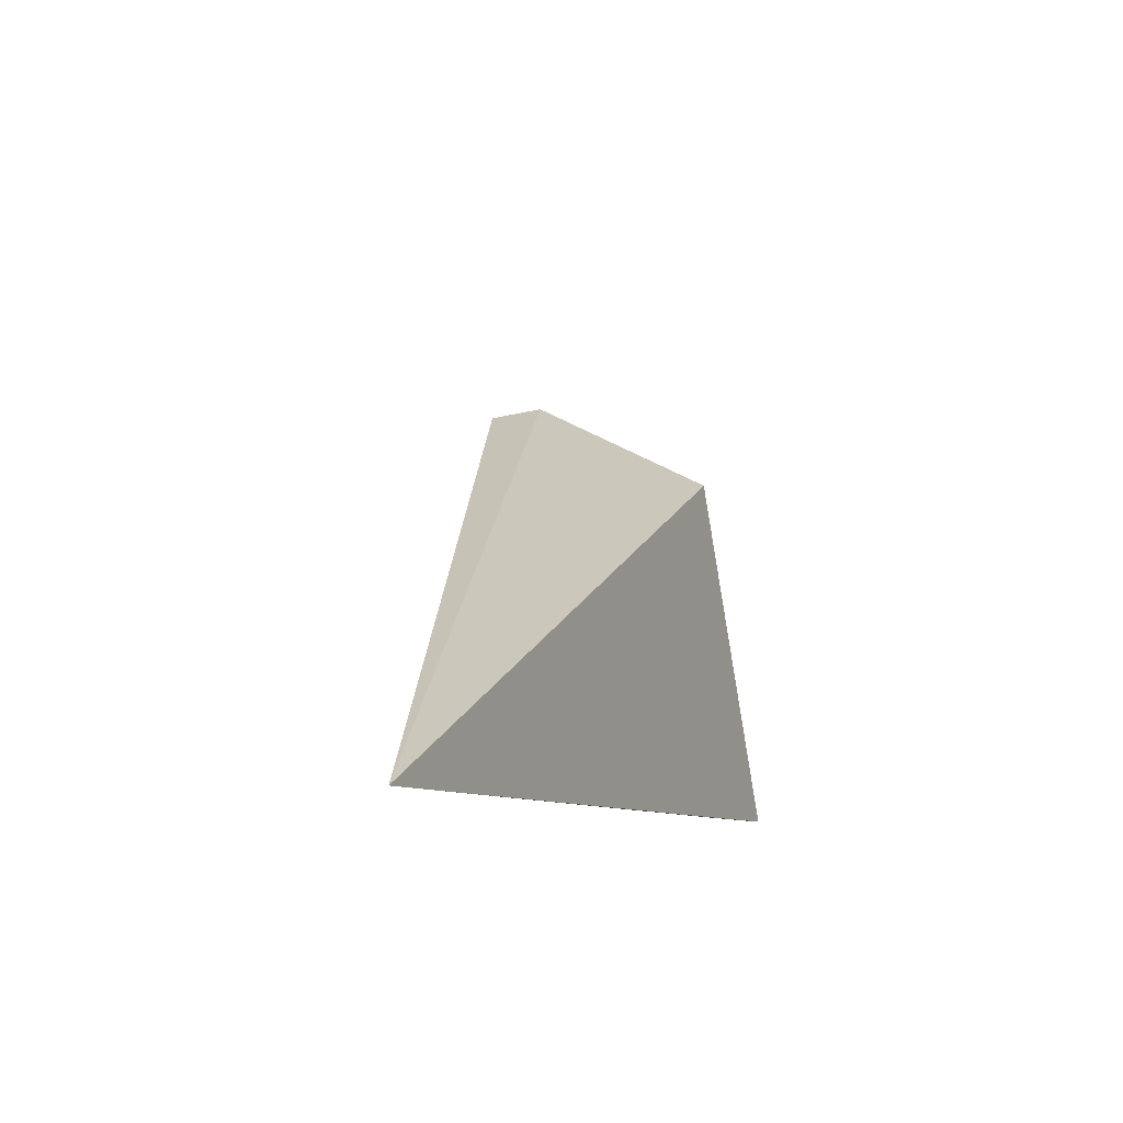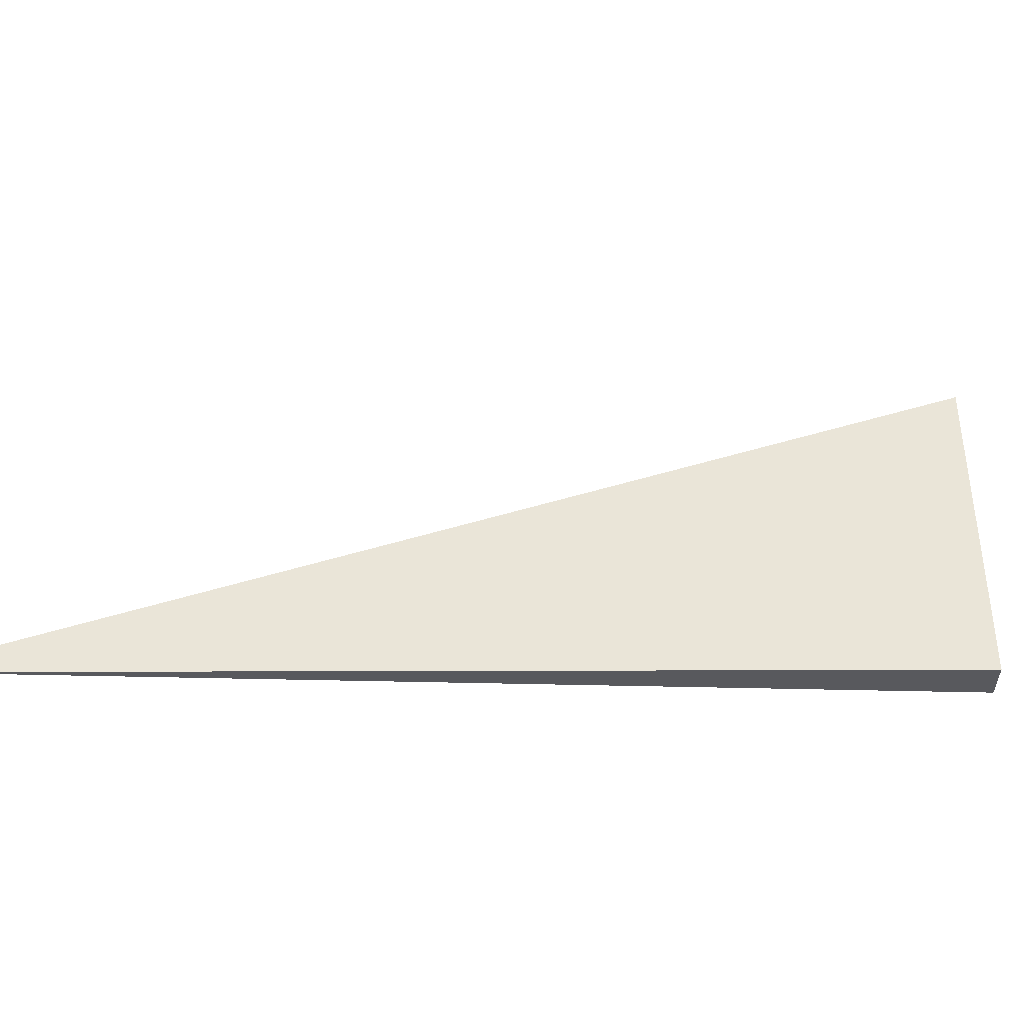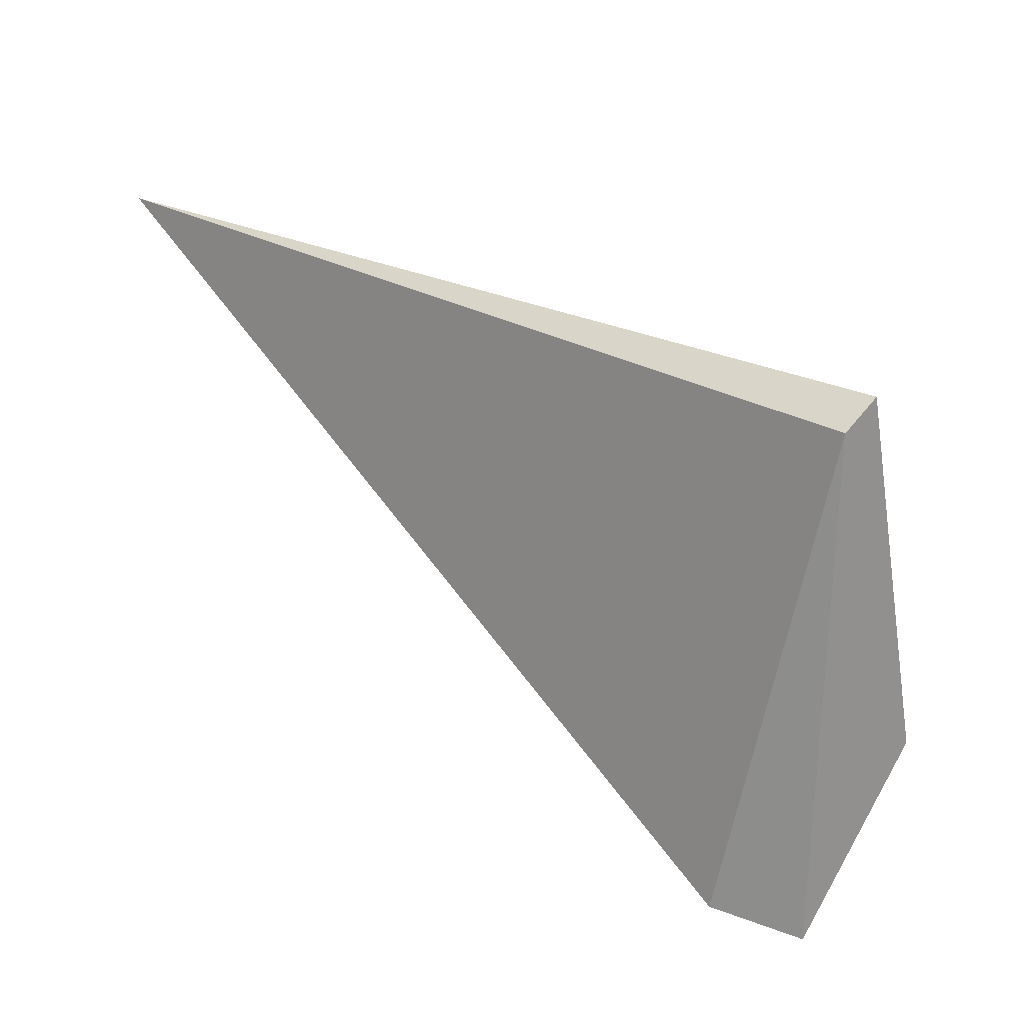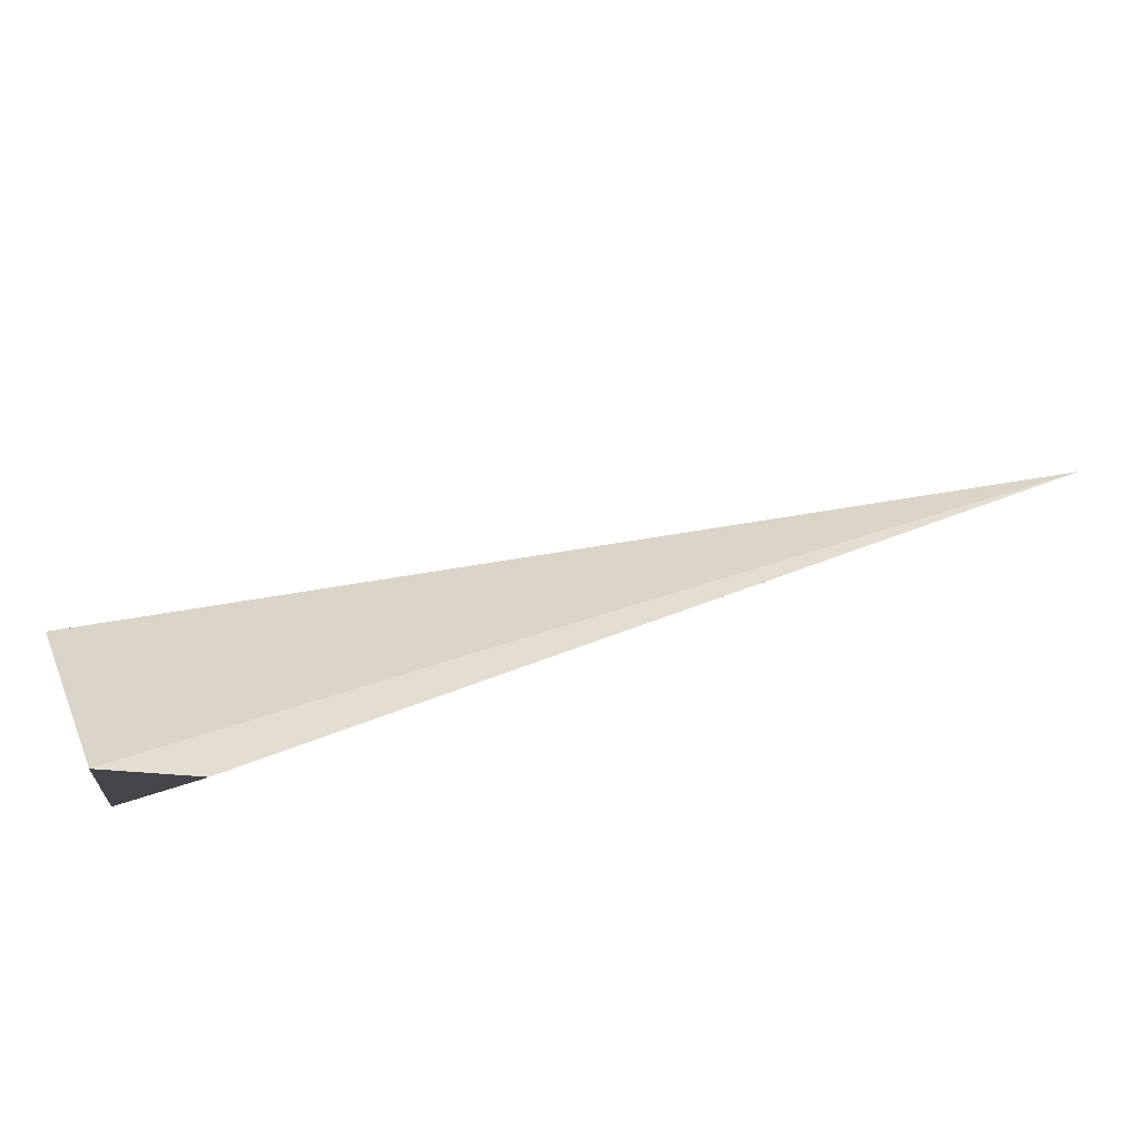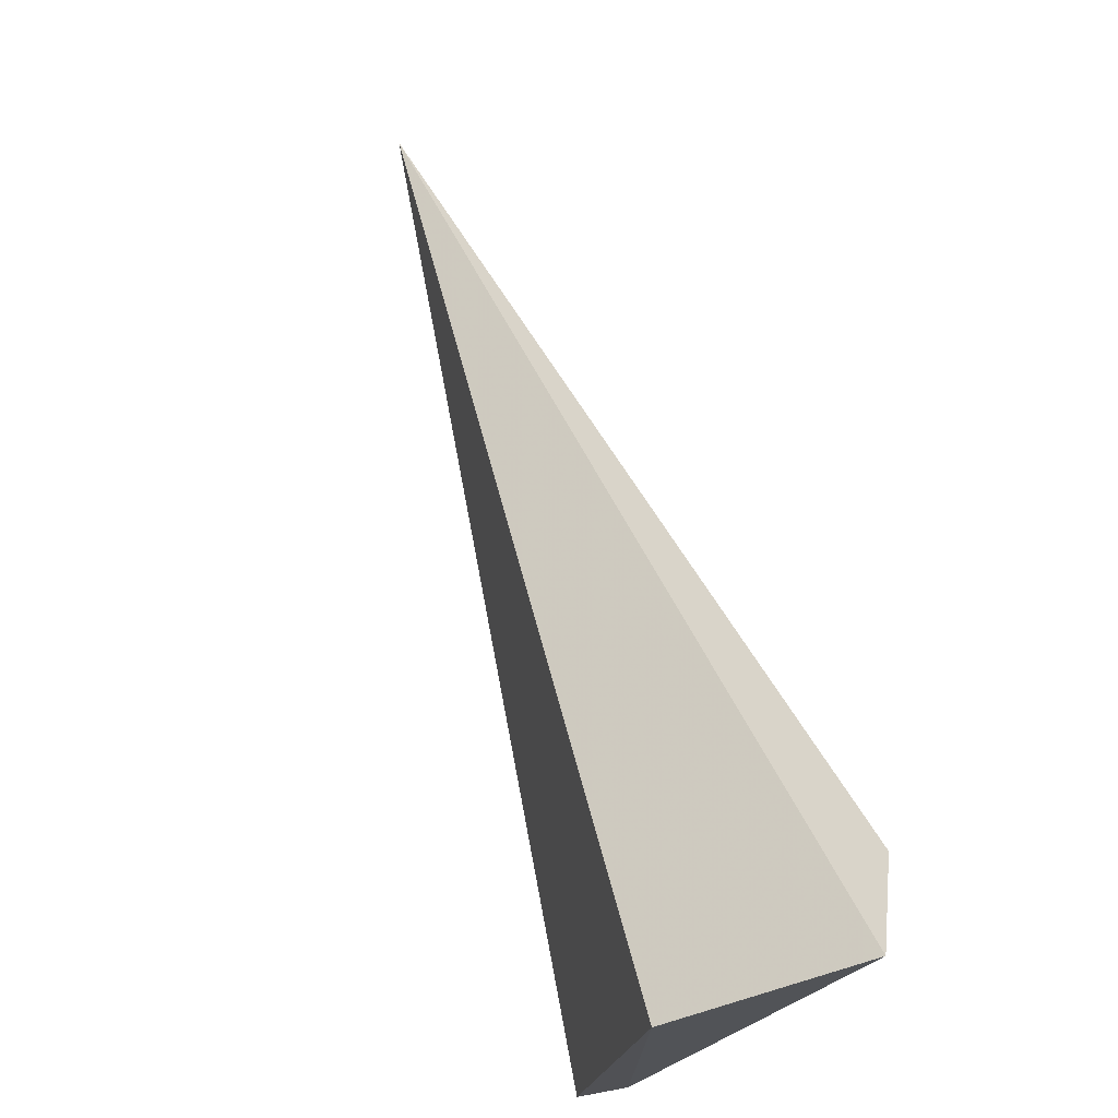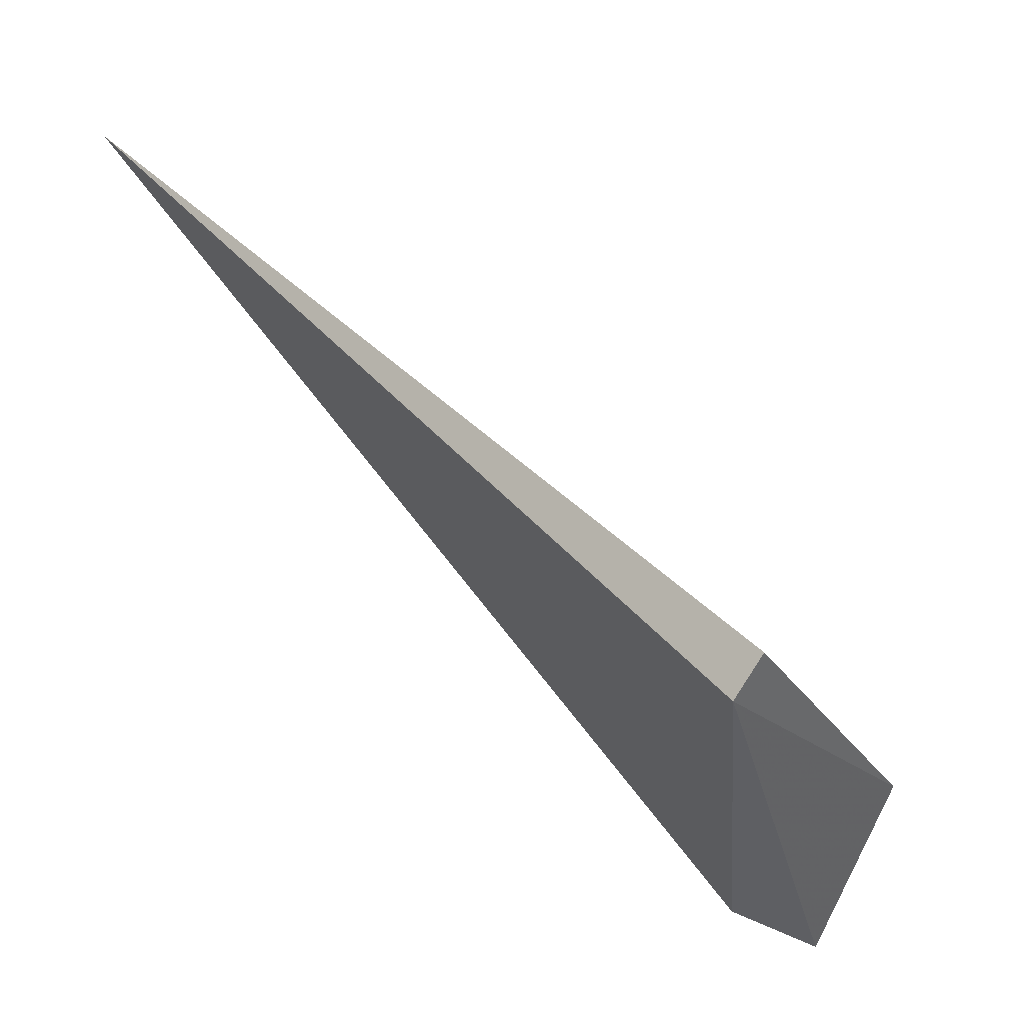
<metadata>
{"format":"obj","ext":"obj","renderer":"f3d","projection":"perspective","resolution":1024,"background":"white","views":[{"elev":-6.9,"azim":-29.6,"up":"+Y"},{"elev":-35.0,"azim":42.4,"up":"+Y"},{"elev":-52.6,"azim":14.5,"up":"+Z"},{"elev":59.4,"azim":-157.1,"up":"+Y"},{"elev":70.6,"azim":121.2,"up":"+Y"},{"elev":-18.1,"azim":31.0,"up":"+Z"}]}
</metadata>
<code>
v 99.34 -3.711 -28.5
v 102.7 -3.73 -31.53
v 102.6 -2.12 -31.74
v 102 -1.705 -32.33
v 102.6 -3.71 -31.69
v 101.6 -1.808 -32.16
f 1 2 3
f 1 3 4
f 5 2 1
f 5 3 2
f 5 4 3
f 6 5 1
f 6 1 4
f 6 4 5

</code>
